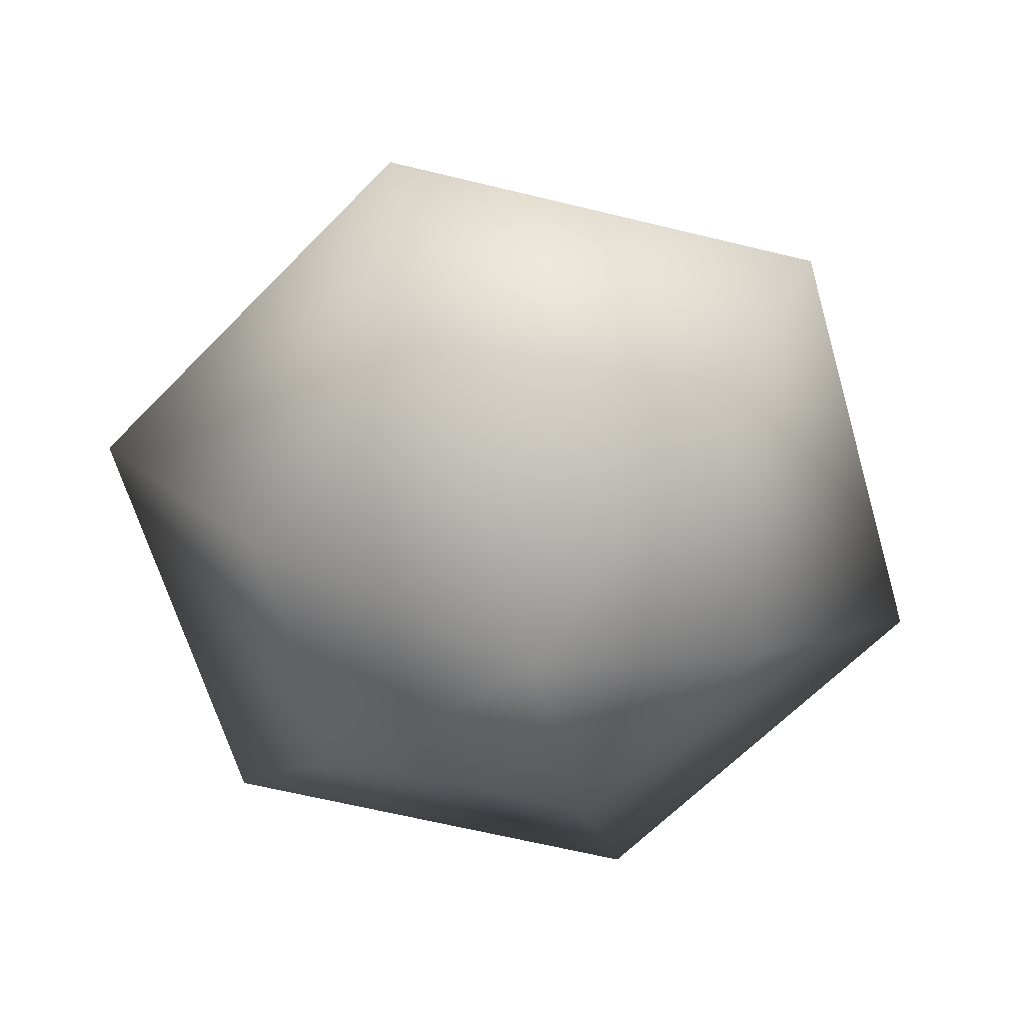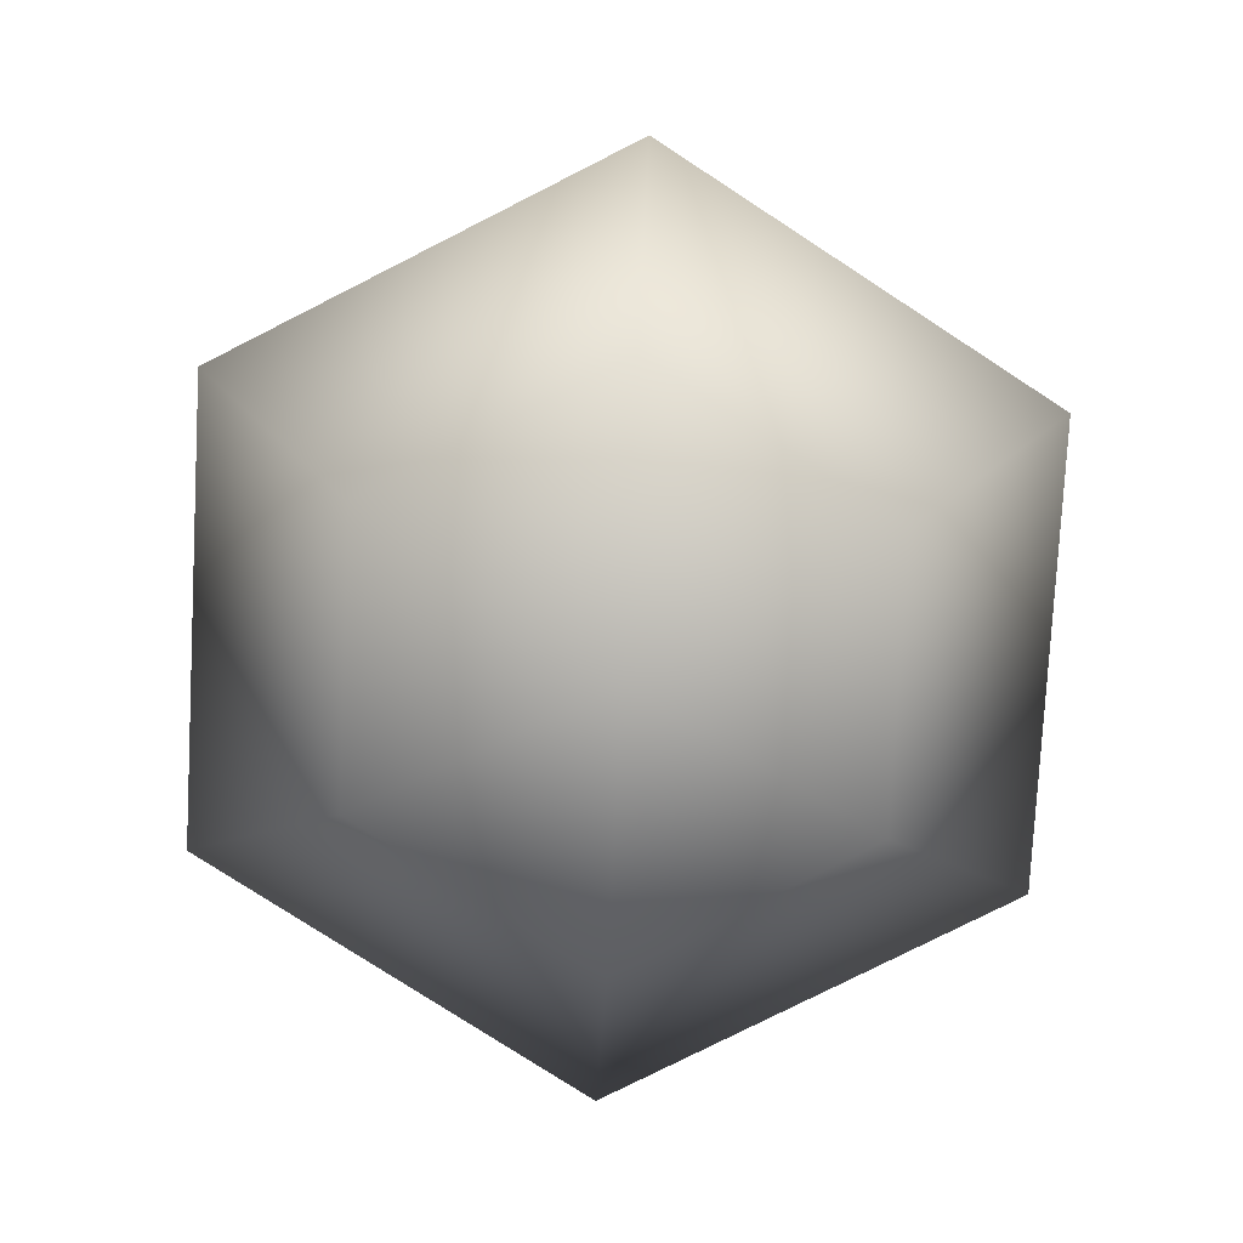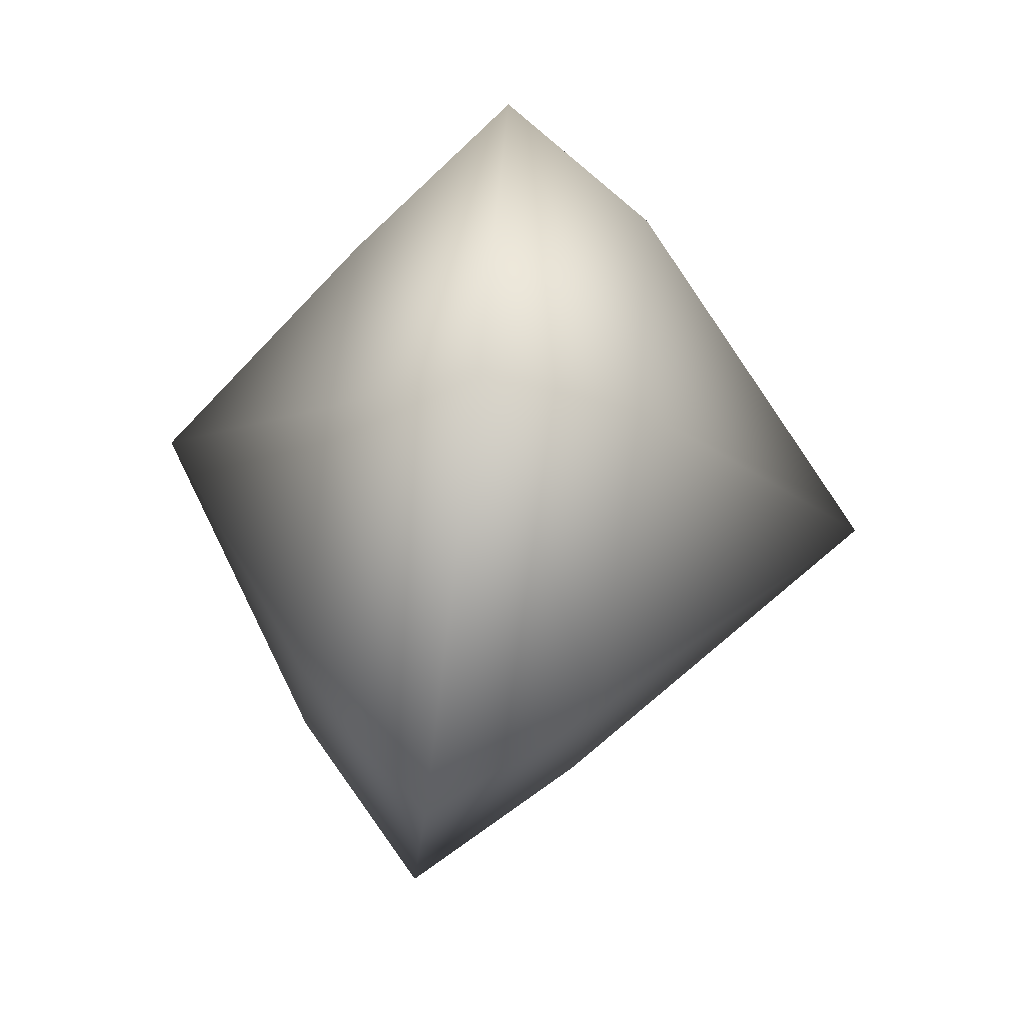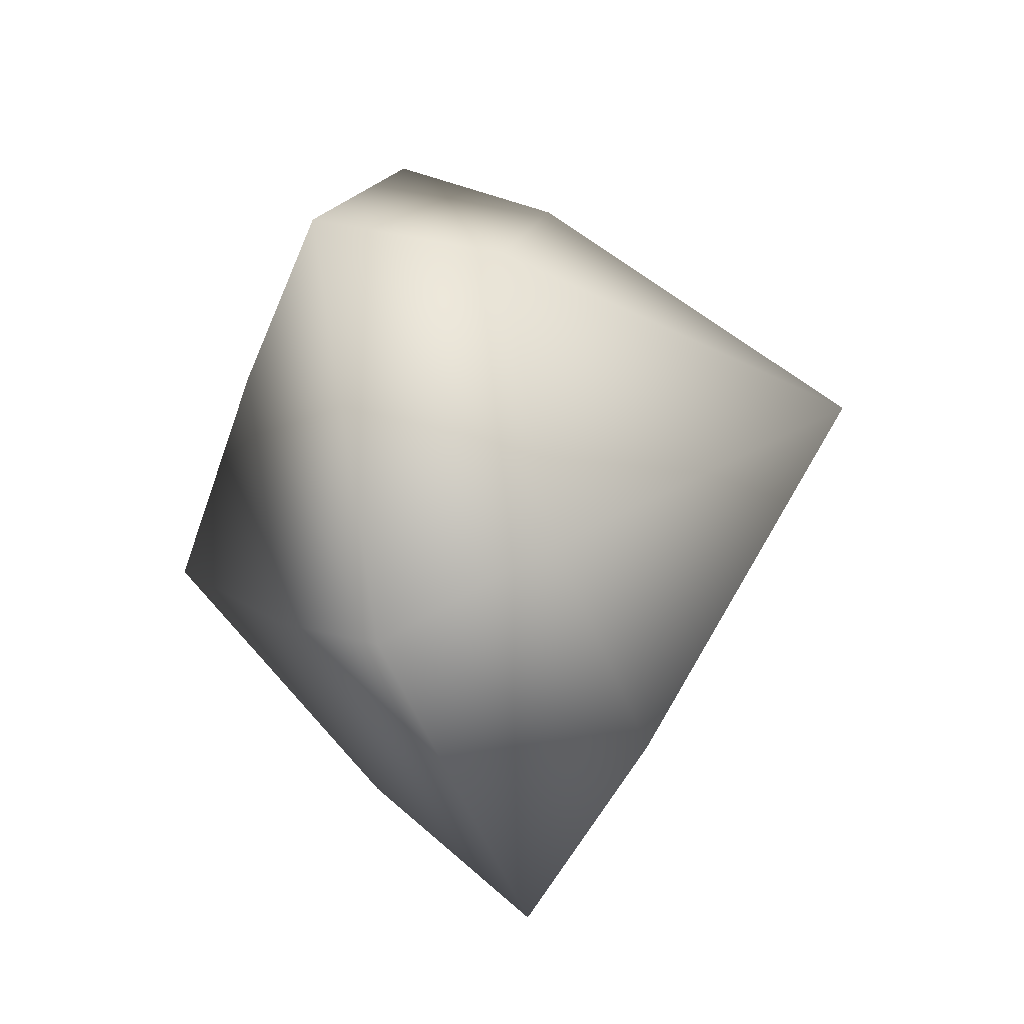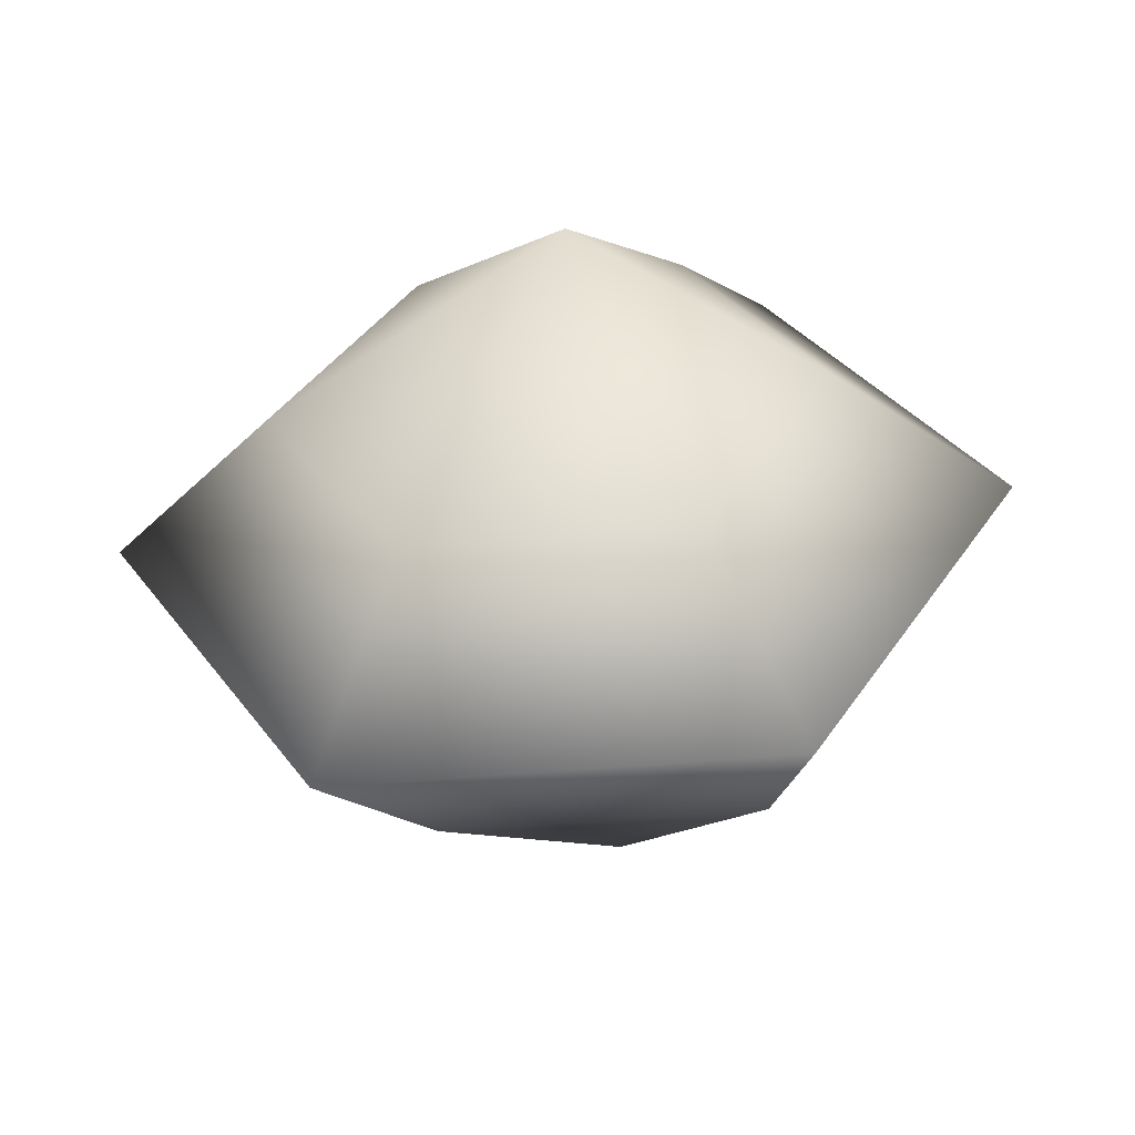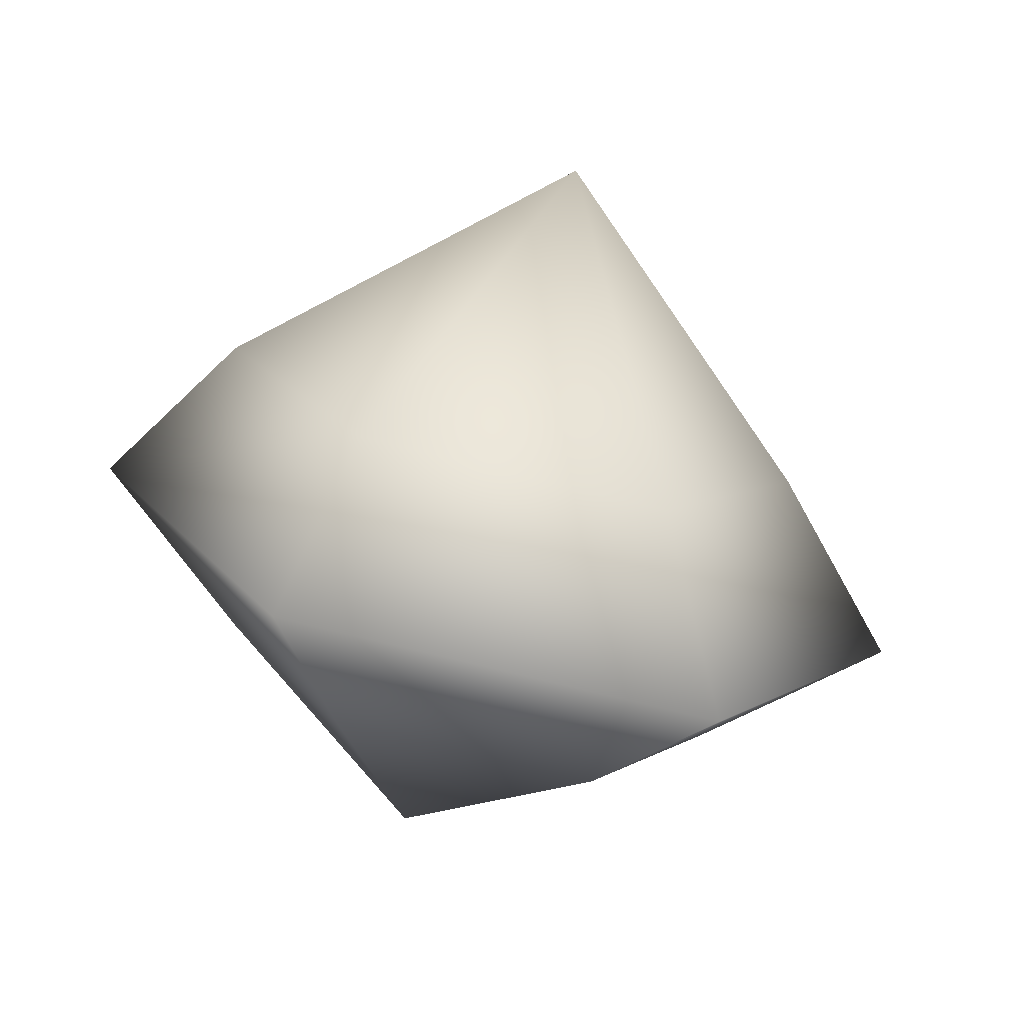
<metadata>
{"format":"obj","ext":"obj","renderer":"f3d","projection":"perspective","resolution":1024,"background":"white","views":[{"elev":-63.0,"azim":46.1,"up":"+Y"},{"elev":-77.5,"azim":86.9,"up":"+Y"},{"elev":-77.0,"azim":83.0,"up":"+Z"},{"elev":-46.7,"azim":108.9,"up":"+Z"},{"elev":-54.2,"azim":5.1,"up":"+Z"},{"elev":-75.4,"azim":166.1,"up":"+Z"}]}
</metadata>
<code>
g crystalShard_04
v 0.07395 0 0.1281
v 0.1126 0.05466 0.002202
v 0.1479 0 0
v 0.06032 0.05466 0.09277
v -0.07395 0 0.1281
v 0.008035 0.147 0.002202
v -0.04425 0.05466 0.09277
v -0.1479 0 -2.204e-08
v -0.09654 0.05466 0.002202
v -0.07395 0 -0.1281
v -0.04425 0.05466 -0.08836
v 0.07395 0 -0.1281
v 0.06032 0.05466 -0.08836
v 0.1126 0.05466 0.002202
v 0.1479 0 0
v 0.04586 -0.04787 -0.07824
v 0.07395 0 -0.1281
v -0.07395 0 -0.1281
v -0.04483 -0.04787 -0.07884
v -0.1479 0 -2.204e-08
v 0.09069 -0.04787 0.0005996
v 0.1479 0 0
v -0.09069 -0.04787 -0.0005996
v -0.07395 0 0.1281
v 0.01069 -0.1081 7.066e-05
v 0.04483 -0.04787 0.07884
v 0.07395 0 0.1281
v -0.04586 -0.04787 0.07824
g crystalShard_04_0
f 3 2 1
f 2 4 1
f 1 4 5
f 2 6 4
f 4 7 5
f 4 6 7
f 5 7 8
f 7 9 8
f 7 6 9
f 8 9 10
f 9 11 10
f 9 6 11
f 10 11 12
f 11 6 13
f 11 13 12
f 13 6 14
f 12 13 15
f 13 14 15
f 18 17 16
f 19 18 16
f 20 18 19
f 16 17 21
f 17 22 21
f 23 20 19
f 24 20 23
f 16 25 19
f 21 25 16
f 19 25 23
f 21 22 26
f 26 25 21
f 22 27 26
f 28 24 23
f 23 25 28
f 28 25 26
f 27 24 28
f 26 27 28

</code>
